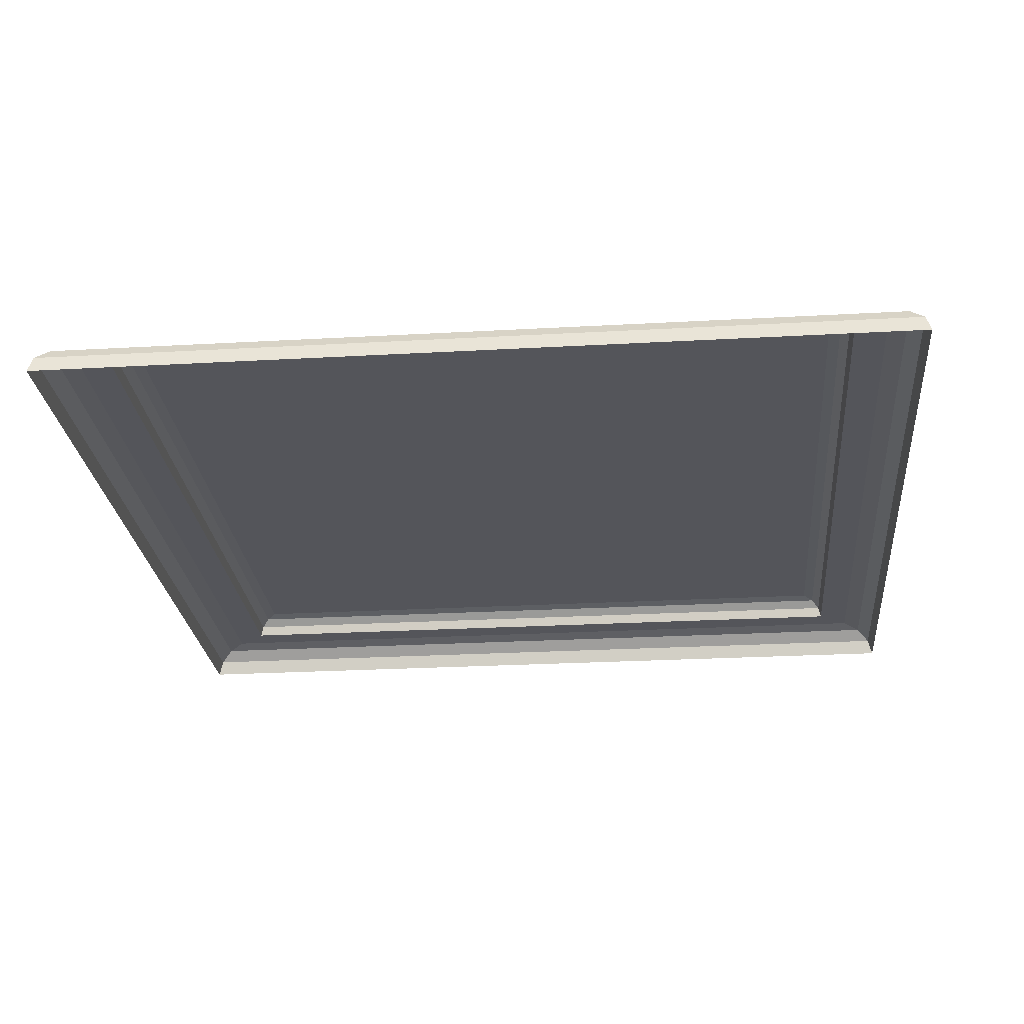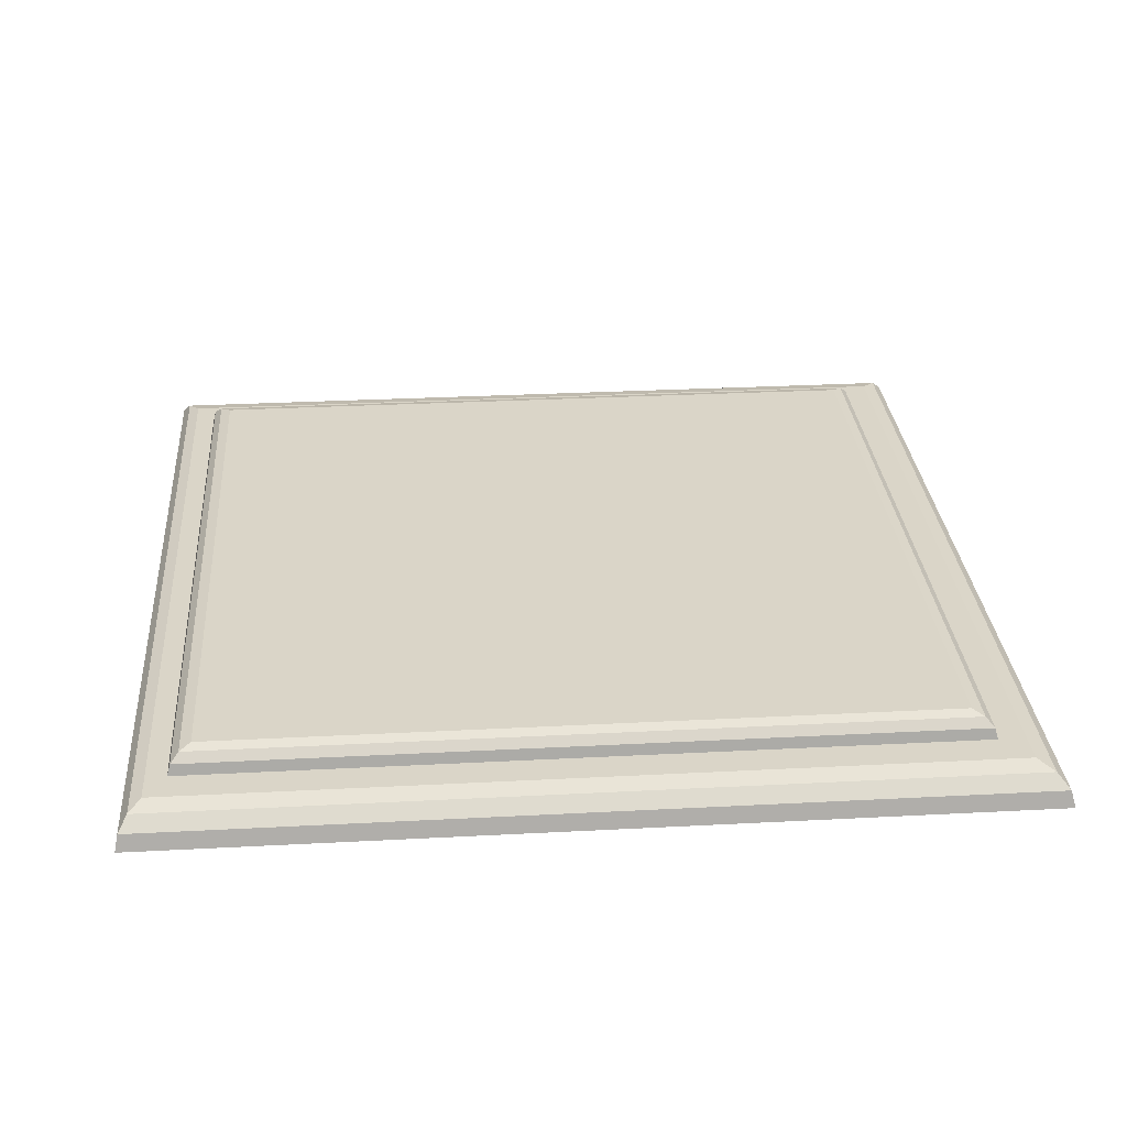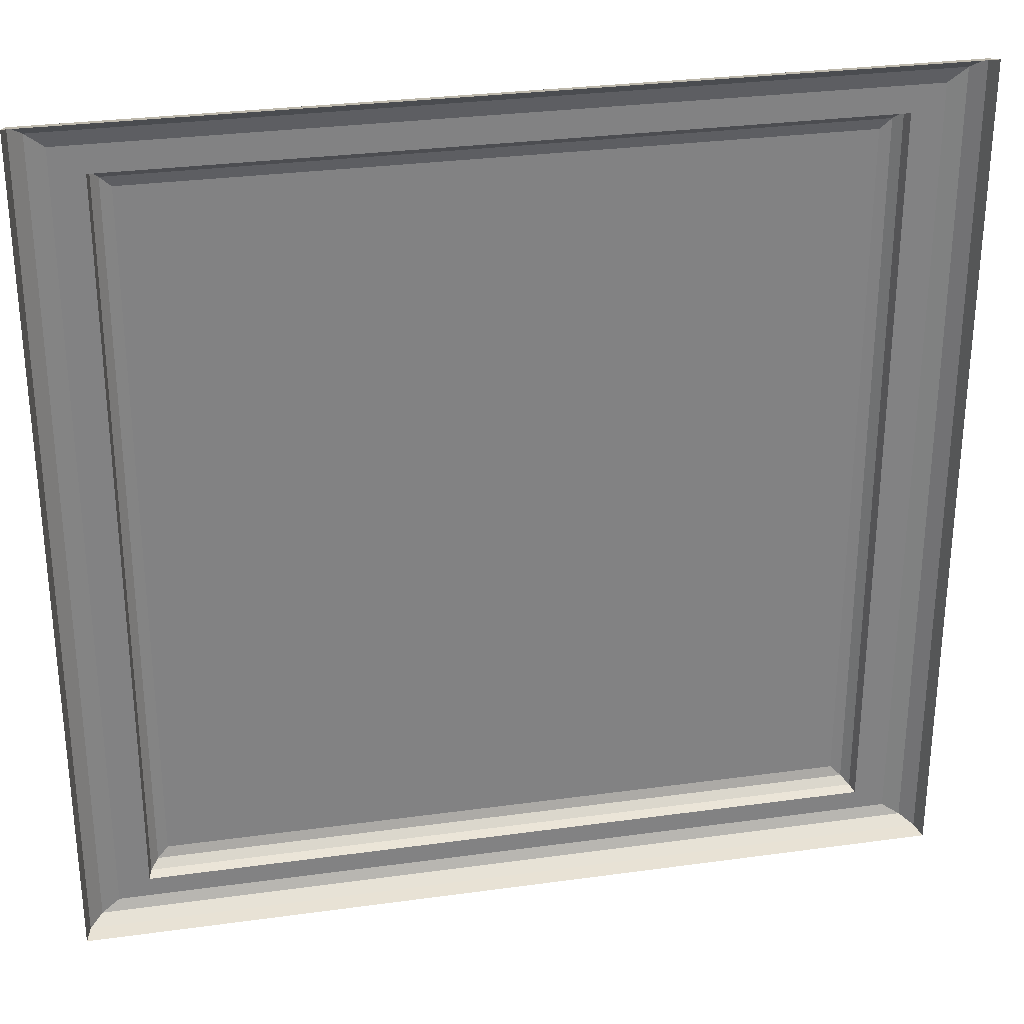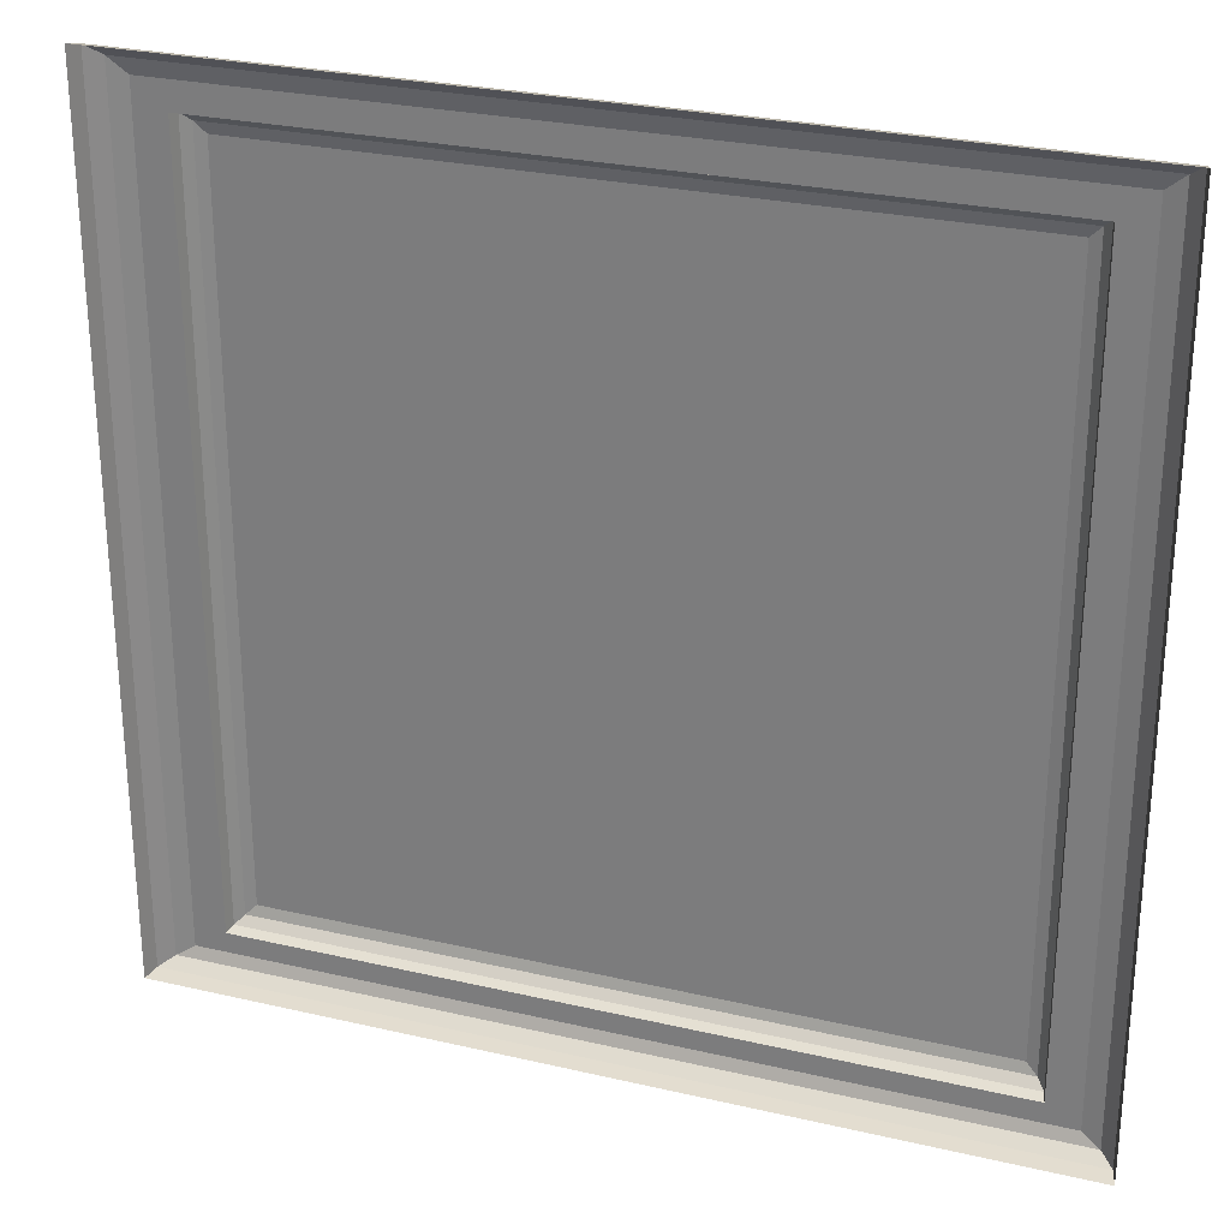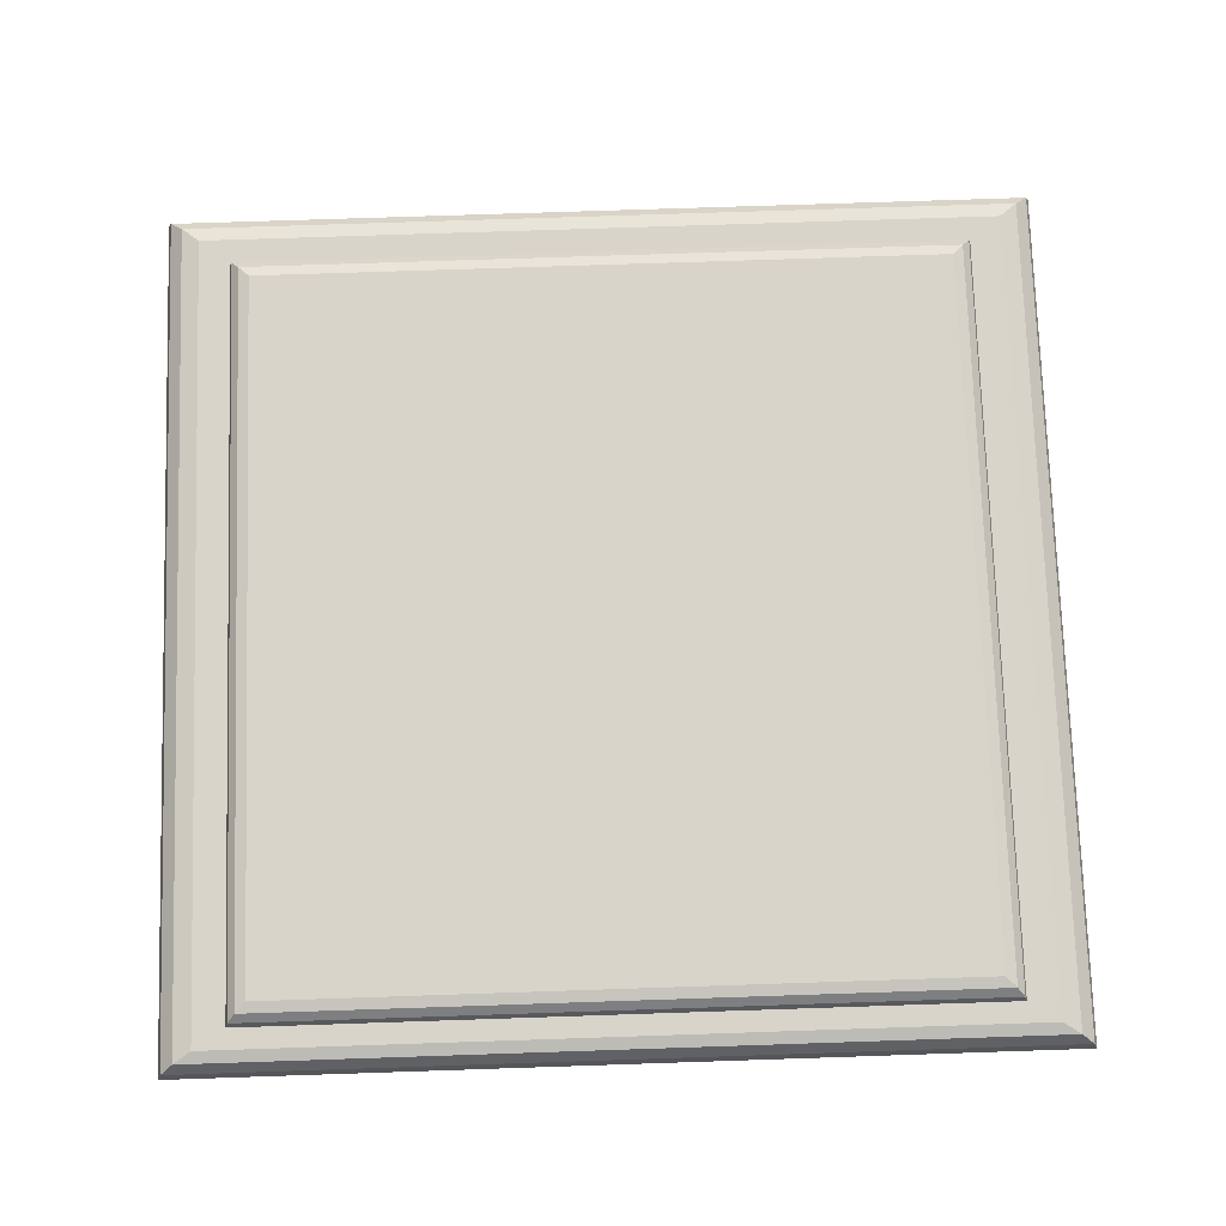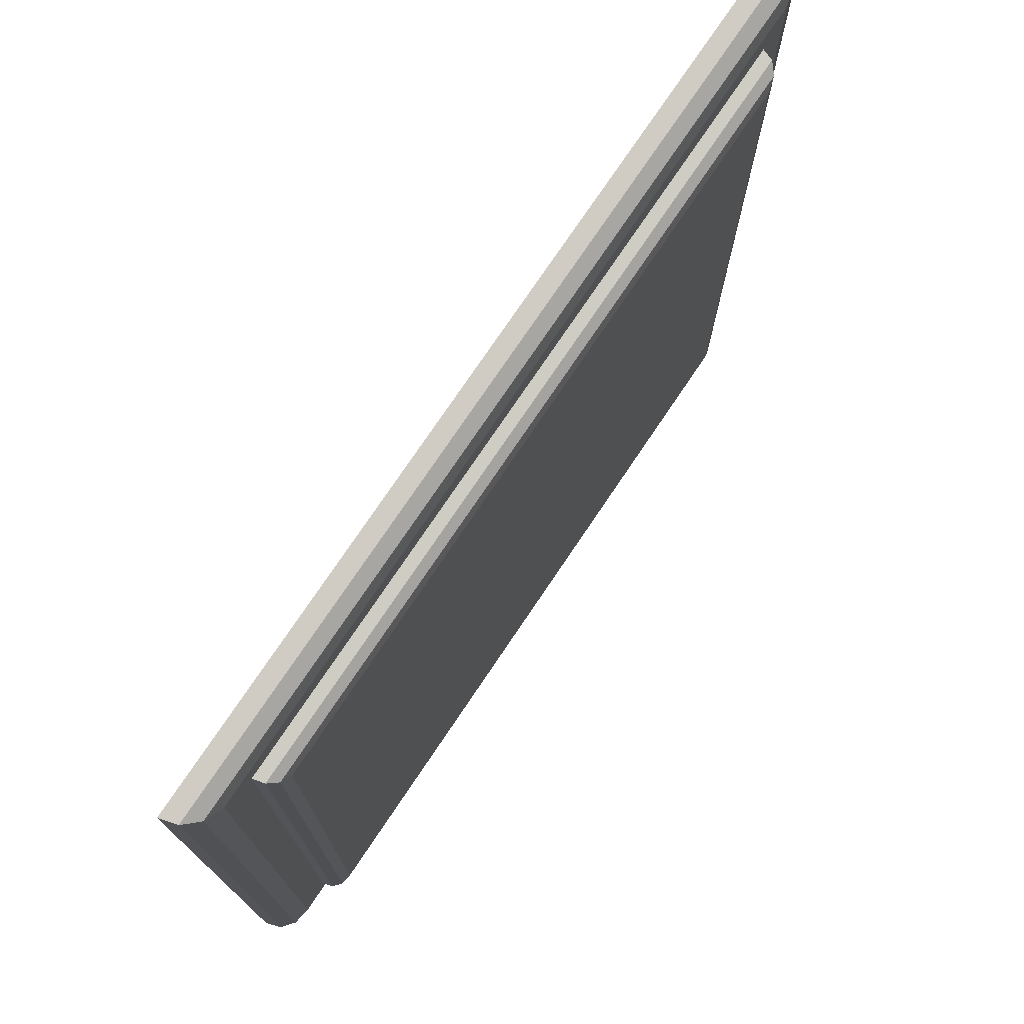
<metadata>
{"format":"obj","ext":"obj","renderer":"f3d","projection":"perspective","resolution":1024,"background":"white","views":[{"elev":-24.9,"azim":5.3,"up":"+Z"},{"elev":29.2,"azim":85.5,"up":"+Z"},{"elev":29.5,"azim":168.5,"up":"+Y"},{"elev":27.0,"azim":-160.1,"up":"+Y"},{"elev":75.5,"azim":-1.9,"up":"+Z"},{"elev":75.4,"azim":-56.1,"up":"+Y"}]}
</metadata>
<code>
o vent_2
v -0.4096 -0.4 -0
v 0.4096 -0.4 -0
v -0.4096 0.4 0
v 0.4096 0.4 0
v -0.3464 0.3467 0.03
v -0.3264 0.3267 0.05
v -0.3364 0.3367 0.04732
v -0.3437 0.344 0.04
v -0.3464 -0.3597 0.03
v -0.3264 -0.3397 0.05
v -0.3437 -0.357 0.04
v -0.3364 -0.3497 0.04732
v 0.3464 -0.3597 0.03
v 0.3264 -0.3397 0.05
v 0.3437 -0.357 0.04
v 0.3364 -0.3497 0.04732
v 0.3464 0.3467 0.03
v 0.3264 0.3267 0.05
v 0.3437 0.344 0.04
v 0.3364 0.3367 0.04732
v -0.3761 0.3718 0.03
v -0.4096 0.4 0
v -0.3929 0.3859 0.02598
v -0.4051 0.3962 0.015
v -0.4096 -0.4 -0
v -0.3761 -0.3786 0.03
v -0.4051 -0.3971 0.015
v -0.3928 -0.3893 0.02598
v 0.4096 -0.4 -0
v 0.3761 -0.3786 0.03
v 0.4051 -0.3971 0.015
v 0.3928 -0.3893 0.02598
v 0.4096 0.4 0
v 0.3761 0.3718 0.03
v 0.4051 0.3962 0.015
v 0.3929 0.3859 0.02598
f 3 1 25 22
f 17 13 30 34
f 5 17 34 21
f 4 3 22 33
f 1 2 29 25
f 2 4 33 29
f 13 9 26 30
f 5 9 11 8
f 8 11 12 7
f 7 12 10 6
f 9 13 15 11
f 11 15 16 12
f 12 16 14 10
f 13 17 19 15
f 15 19 20 16
f 16 20 18 14
f 17 5 8 19
f 19 8 7 20
f 20 7 6 18
f 10 14 18 6
f 22 25 27 24
f 24 27 28 23
f 23 28 26 21
f 25 29 31 27
f 27 31 32 28
f 28 32 30 26
f 29 33 35 31
f 31 35 36 32
f 32 36 34 30
f 33 22 24 35
f 35 24 23 36
f 36 23 21 34
f 9 5 21 26

</code>
